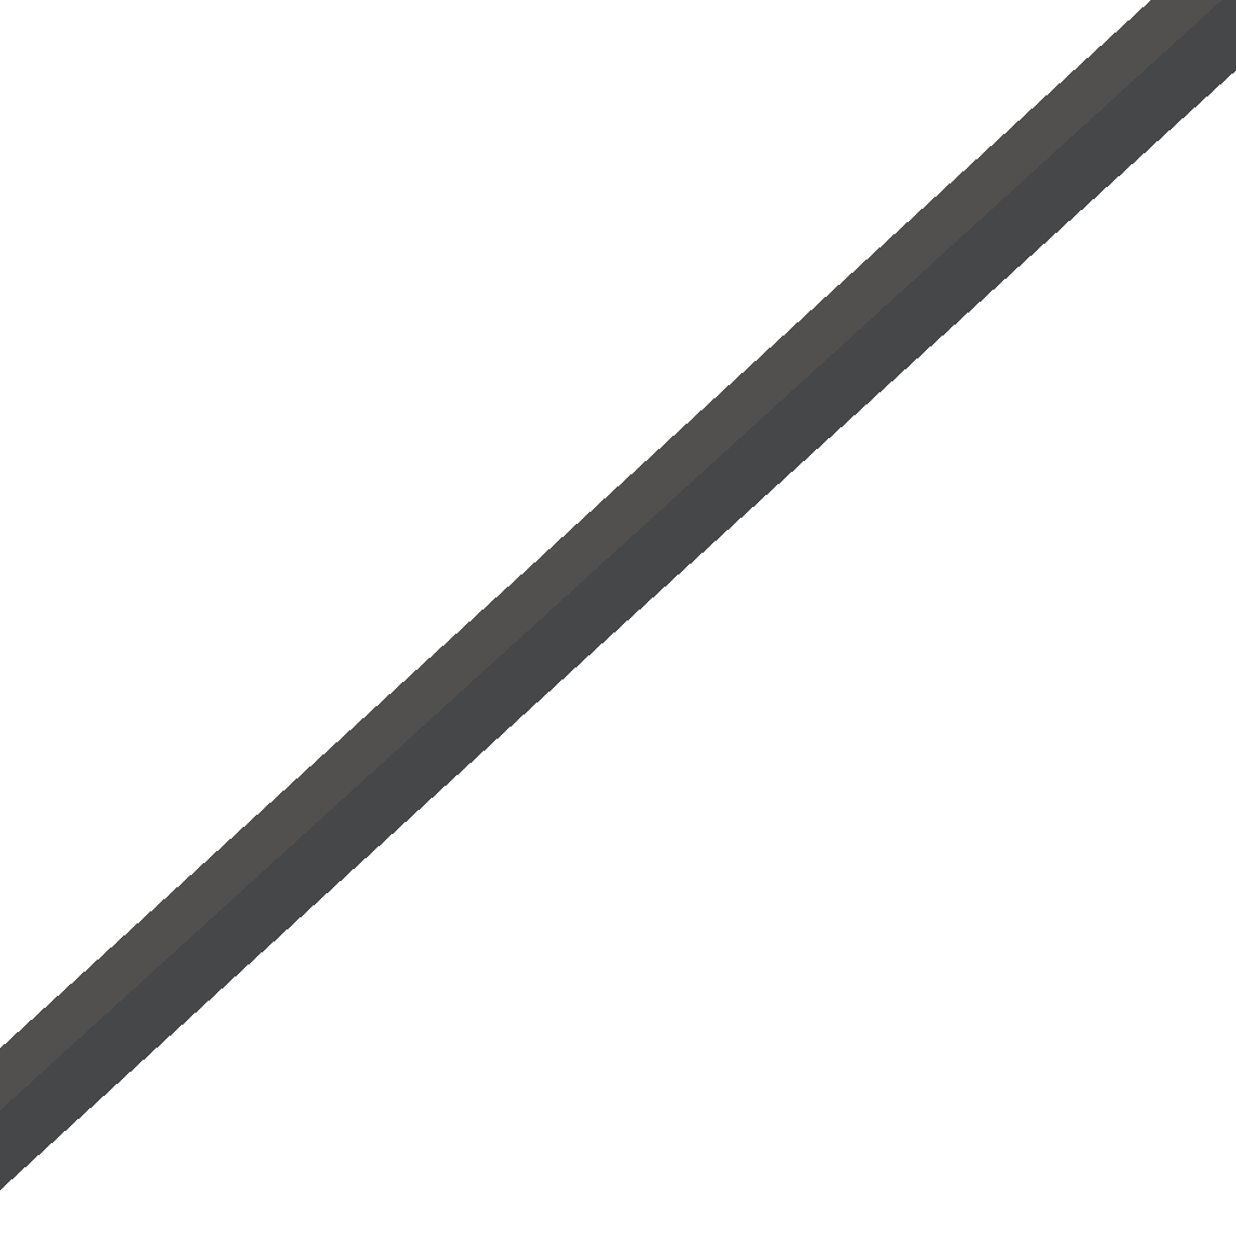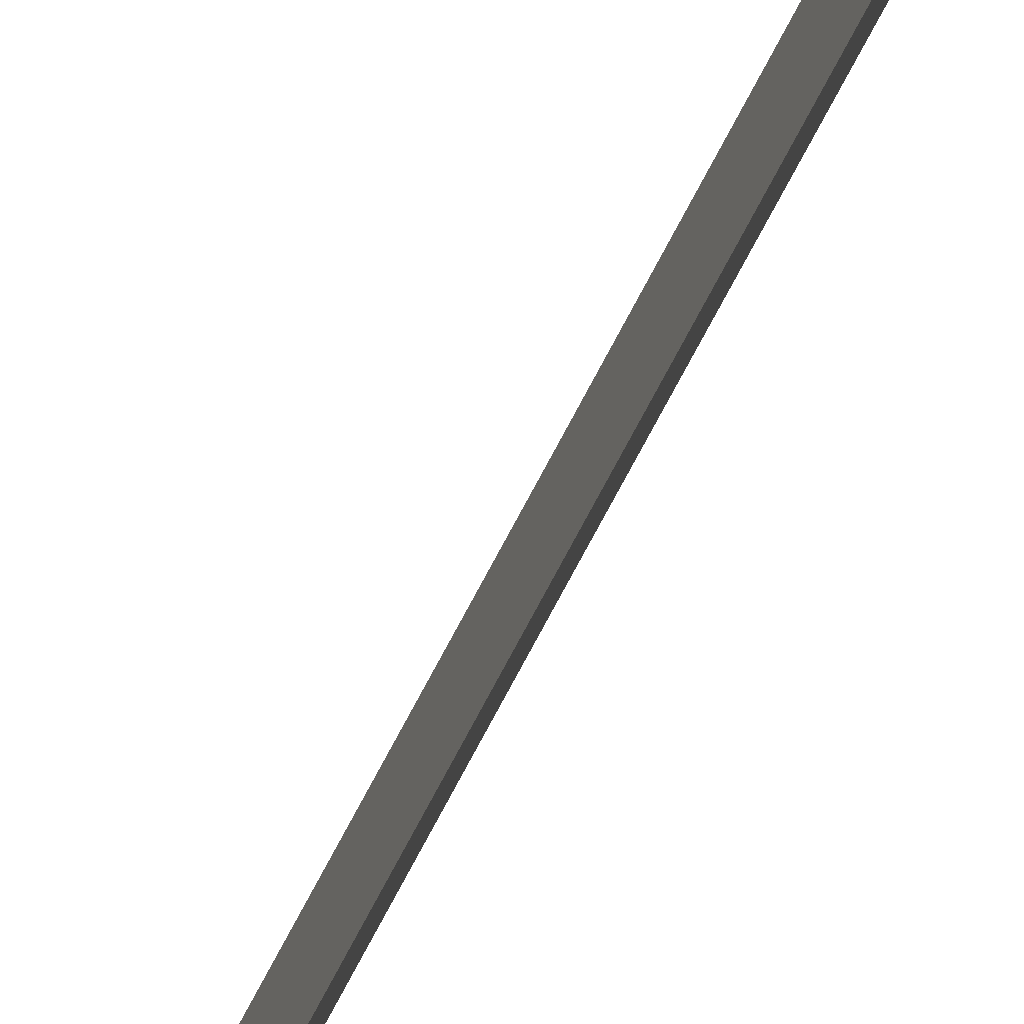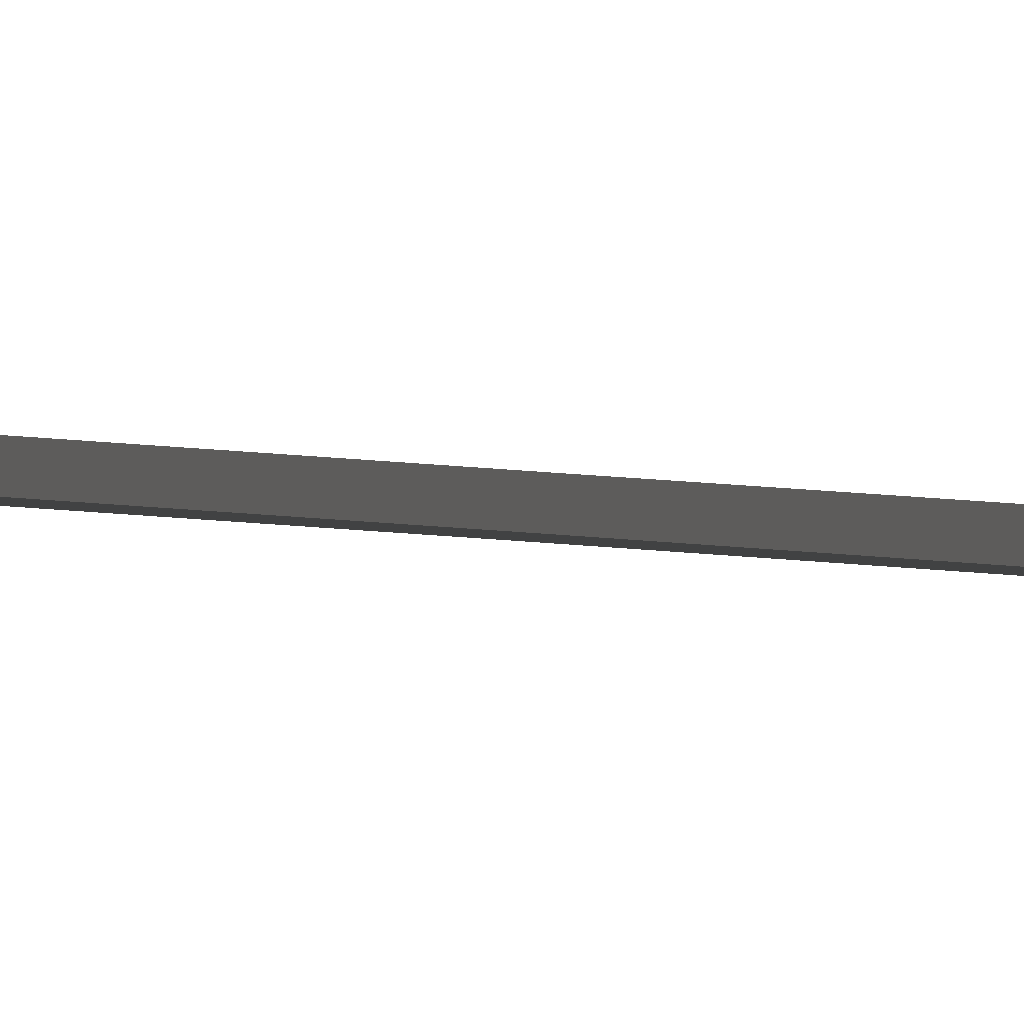
<metadata>
{"format":"obj","ext":"obj","renderer":"f3d","projection":"perspective","resolution":1024,"background":"white","views":[{"elev":-34.0,"azim":147.8,"up":"+Y"},{"elev":60.0,"azim":24.9,"up":"+Y"},{"elev":-7.4,"azim":61.6,"up":"+Y"}]}
</metadata>
<code>
v -25 -25 5000 204 204 204
v -25 25 5000 204 204 204
v -25 -25 0 204 204 204
v -25 25 0 204 204 204
v 25 -25 5000 204 204 204
v 25 -25 0 204 204 204
v 25 25 0 204 204 204
v 25 25 5000 204 204 204
v -25.17 -25 5417 204 204 204
v -25.17 25 5417 204 204 204
v -25.69 -25 5833 204 204 204
v -25.69 25 5833 204 204 204
v -26.56 -25 6250 204 204 204
v -26.56 25 6250 204 204 204
v -27.78 -25 6667 204 204 204
v -27.78 25 6667 204 204 204
v -29.34 25 7083 204 204 204
v -29.34 -25 7083 204 204 204
v -31.25 -25 7500 204 204 204
v -31.25 25 7500 204 204 204
v -33.51 -25 7917 204 204 204
v -33.51 25 7917 204 204 204
v -36.11 -25 8333 204 204 204
v -36.11 25 8333 204 204 204
v -39.06 -25 8750 204 204 204
v -39.06 25 8750 204 204 204
v -42.36 25 9166 204 204 204
v -42.36 -25 9166 204 204 204
v -46.01 -25 9583 204 204 204
v -46.01 25 9583 204 204 204
v -50 -25 1e+04 204 204 204
v -50 25 1e+04 204 204 204
v 24.83 -25 5417 204 204 204
v 24.31 -25 5833 204 204 204
v 23.44 -25 6250 204 204 204
v 22.22 -25 6667 204 204 204
v 20.66 -25 7083 204 204 204
v 18.75 -25 7500 204 204 204
v 16.49 -25 7917 204 204 204
v 13.89 -25 8333 204 204 204
v 10.94 -25 8750 204 204 204
v 7.638 -25 9167 204 204 204
v 3.992 -25 9584 204 204 204
v -0.001164 -25 1e+04 204 204 204
v 24.83 25 5417 204 204 204
v 24.31 25 5833 204 204 204
v 23.44 25 6250 204 204 204
v 22.22 25 6667 204 204 204
v 20.66 25 7083 204 204 204
v 18.75 25 7500 204 204 204
v 16.49 25 7917 204 204 204
v 13.89 25 8333 204 204 204
v 10.94 25 8750 204 204 204
v 7.638 25 9167 204 204 204
v 3.992 25 9584 204 204 204
v -0.001164 25 1e+04 204 204 204
v -150 -25 2e+04 204 204 204
v -150 25 2e+04 204 204 204
v -100 -25 2e+04 204 204 204
v -125 -25 2e+04 204 204 204
v -125 25 2e+04 204 204 204
v -100 25 2e+04 204 204 204
v -195 20 2.5e+04 204 204 204
v -195 -20 2.5e+04 204 204 204
v -146.6 -21.25 2.375e+04 204 204 204
v -155 -20 2.5e+04 204 204 204
v -138.7 -22.5 2.25e+04 204 204 204
v -119.7 -23.75 2.125e+04 204 204 204
v -146.5 -24.38 2.062e+04 204 204 204
v -116 -24.38 2.062e+04 204 204 204
v -140.9 -23.12 2.187e+04 204 204 204
v -153.5 -21.88 2.312e+04 204 204 204
v -161 -20.62 2.437e+04 204 204 204
v -167.8 -21.25 2.375e+04 204 204 204
v -181.6 -20.62 2.437e+04 204 204 204
v -153.9 -24.06 2.094e+04 204 204 204
v -129.9 -24.06 2.094e+04 204 204 204
v -131.6 -23.75 2.125e+04 204 204 204
v -143.4 -23.75 2.125e+04 204 204 204
v -148.3 -22.81 2.219e+04 204 204 204
v -162.8 -22.19 2.281e+04 204 204 204
v -155.6 -22.5 2.25e+04 204 204 204
v -176.9 -21.56 2.344e+04 204 204 204
v -178.2 -20.31 2.469e+04 204 204 204
v -163.3 -23.28 2.172e+04 204 204 204
v -158.2 -23.12 2.187e+04 204 204 204
v -161.6 -21.41 2.359e+04 204 204 204
v -166.5 -20.16 2.484e+04 204 204 204
v -147.6 -23.52 2.148e+04 204 204 204
v -141.7 -23.52 2.148e+04 204 204 204
v -159.3 -22.89 2.211e+04 204 204 204
v -162.9 -22.73 2.226e+04 204 204 204
v -116 24.38 2.062e+04 204 204 204
v -119.7 23.75 2.125e+04 204 204 204
v -146.5 24.38 2.062e+04 204 204 204
v -140.9 23.12 2.187e+04 204 204 204
v -138.7 22.5 2.25e+04 204 204 204
v -137.1 21.88 2.312e+04 204 204 204
v -155 20 2.5e+04 204 204 204
v -146.6 21.25 2.375e+04 204 204 204
v -129.9 24.06 2.094e+04 204 204 204
v -131.6 23.75 2.125e+04 204 204 204
v -143.4 23.75 2.125e+04 204 204 204
v -159.7 23.44 2.156e+04 204 204 204
v -156.9 22.81 2.219e+04 204 204 204
v -169.9 21.88 2.312e+04 204 204 204
v -155.6 22.5 2.25e+04 204 204 204
v -154.5 22.19 2.281e+04 204 204 204
v -158 21.56 2.344e+04 204 204 204
v -170.5 21.25 2.375e+04 204 204 204
v -159.1 20.94 2.406e+04 204 204 204
v -182.6 20.94 2.406e+04 204 204 204
v -171.3 20.62 2.437e+04 204 204 204
v -163 20.31 2.469e+04 204 204 204
v -183.3 20.31 2.469e+04 204 204 204
v -139.8 23.59 2.141e+04 204 204 204
v -245 20 3e+04 204 204 204
v -245 -20 3e+04 204 204 204
v -205 -20 3e+04 204 204 204
v -155 -20 2.5e+04 204 204 204
v -155 20 2.5e+04 204 204 204
v -205 20 3e+04 204 204 204
v -247.5 7.266 3.031e+04 204 204 204
v -247.5 -12.11 3.031e+04 204 204 204
v -252.5 2.266 3.094e+04 204 204 204
v -250 14.06 3.062e+04 204 204 204
v -250 -4.688 3.062e+04 204 204 204
v -272.5 1.641 3.344e+04 204 204 204
v -275 6.25 3.375e+04 204 204 204
v -270 10.31 3.312e+04 204 204 204
v -277.5 10.39 3.406e+04 204 204 204
v -280 8.438 3.437e+04 204 204 204
v -285 10 3.5e+04 204 204 204
v -282.5 6.641 3.469e+04 204 204 204
v -252.5 -6.797 3.094e+04 204 204 204
v -253.7 14.47 3.109e+04 204 204 204
v -261.2 14.94 3.203e+04 204 204 204
v -283.7 3.223 3.484e+04 204 204 204
v -282.5 -3.984 3.469e+04 204 204 204
v -248.7 -13.11 3.047e+04 204 204 204
v -249.4 17.13 3.055e+04 204 204 204
v -258.1 12.02 3.164e+04 204 204 204
v -255 8.75 3.125e+04 204 204 204
v -257.5 -2.109 3.156e+04 204 204 204
v -259.4 6.665 3.18e+04 204 204 204
v -260 4.062 3.187e+04 204 204 204
v -263.1 11.12 3.226e+04 204 204 204
v -262.5 9.766 3.219e+04 204 204 204
v -265.6 12.52 3.258e+04 204 204 204
v -265 7.5 3.25e+04 204 204 204
v -265 -0 3.25e+04 204 204 204
v -284.4 -3.491 3.492e+04 204 204 204
v -285 -10 3.5e+04 204 204 204
v -253.1 -11.79 3.101e+04 204 204 204
v -262.2 3.19 3.215e+04 204 204 204
v -267.8 7.819 3.285e+04 204 204 204
v -270.6 -7.222 3.32e+04 204 204 204
v -270 3.438 3.312e+04 204 204 204
v -270 -3.438 3.312e+04 204 204 204
v -249.1 -15.72 3.051e+04 204 204 204
v -254.4 2.759 3.117e+04 204 204 204
v -255 -8.75 3.125e+04 204 204 204
v -255 -0 3.125e+04 204 204 204
v -257.2 -8.212 3.152e+04 204 204 204
v -257.8 -12.86 3.16e+04 204 204 204
v -261.9 -9.37 3.211e+04 204 204 204
v -261.2 -4.98 3.203e+04 204 204 204
v -265.9 -6.229 3.262e+04 204 204 204
v -275.3 -7.958 3.379e+04 204 204 204
v -275 -6.25 3.375e+04 204 204 204
v -277.8 -9.032 3.41e+04 204 204 204
v -280 2.812 3.437e+04 204 204 204
v -280 -8.438 3.437e+04 204 204 204
v -277.5 -1.484 3.406e+04 204 204 204
v -258.6 -2.983 3.17e+04 204 204 204
v -258.9 -4.26 3.174e+04 204 204 204
v -262.5 0.9766 3.219e+04 204 204 204
v -264.2 -9.853 3.24e+04 204 204 204
v -266.9 0.9082 3.273e+04 204 204 204
v -267.8 4.244 3.285e+04 204 204 204
v -267.8 -3.798 3.285e+04 204 204 204
v -271.4 -11.83 3.33e+04 204 204 204
v -274.2 -8.232 3.365e+04 204 204 204
v -276.4 1.424 3.392e+04 204 204 204
v -281.4 -9.621 3.455e+04 204 204 204
v -258.2 -15.72 3.165e+04 204 204 204
v -268.7 -9.186 3.296e+04 204 204 204
v -269.6 -7.952 3.307e+04 204 204 204
v -270.7 -0.9014 3.321e+04 204 204 204
v -280.7 -0.7354 3.446e+04 204 204 204
v -281.9 -1.387 3.462e+04 204 204 204
v -259.7 -10.23 3.184e+04 204 204 204
v -261.2 -12.68 3.203e+04 204 204 204
v -269.3 0.6795 3.304e+04 204 204 204
v -220.9 -19.38 3.031e+04 204 204 204
v -217.2 -18.75 3.062e+04 204 204 204
v -240.2 -19.38 3.031e+04 204 204 204
v -235.9 -18.75 3.062e+04 204 204 204
v -218.5 -18.12 3.094e+04 204 204 204
v -228.7 -17.5 3.125e+04 204 204 204
v -232.1 -18.12 3.094e+04 204 204 204
v -237.5 -17.5 3.125e+04 204 204 204
v -278.5 -10.62 3.469e+04 204 204 204
v -277.2 -11.25 3.437e+04 204 204 204
v -271.6 -11.25 3.437e+04 204 204 204
v -267.9 -10.62 3.469e+04 204 204 204
v -260.3 -11.25 3.437e+04 204 204 204
v -265 -10 3.5e+04 204 204 204
v -241.2 -18.12 3.094e+04 204 204 204
v -226.7 -16.56 3.172e+04 204 204 204
v -252 -14.06 3.297e+04 204 204 204
v -252.8 -13.75 3.312e+04 204 204 204
v -259.7 -13.75 3.312e+04 204 204 204
v -258.5 -12.81 3.359e+04 204 204 204
v -247.9 -13.12 3.344e+04 204 204 204
v -256.2 -12.5 3.375e+04 204 204 204
v -270.8 -11.56 3.422e+04 204 204 204
v -264.1 -11.88 3.406e+04 204 204 204
v -276.7 -10.31 3.484e+04 204 204 204
v -227.6 -17.03 3.148e+04 204 204 204
v -242.7 -16.88 3.156e+04 204 204 204
v -234.7 -15.78 3.211e+04 204 204 204
v -250.3 -15.94 3.203e+04 204 204 204
v -231.6 -16.25 3.187e+04 204 204 204
v -235.6 -15.47 3.226e+04 204 204 204
v -241 -15.62 3.219e+04 204 204 204
v -259 -13.28 3.336e+04 204 204 204
v -245.7 -13.28 3.336e+04 204 204 204
v -253.6 -13.44 3.328e+04 204 204 204
v -270.7 -10.16 3.492e+04 204 204 204
v -240.5 -14.38 3.281e+04 204 204 204
v -242.5 -15 3.25e+04 204 204 204
v -259.7 -14.22 3.289e+04 204 204 204
v -264.2 -13.59 3.32e+04 204 204 204
v -253.1 -12.27 3.387e+04 204 204 204
v -253.9 -16.8 3.16e+04 204 204 204
v -257.4 -14.77 3.262e+04 204 204 204
v -250 -15 3.25e+04 204 204 204
v -270.8 -12.42 3.379e+04 204 204 204
v -268.7 -12.5 3.375e+04 204 204 204
v -275 -11.8 3.41e+04 204 204 204
v -249.2 -18.4 3.08e+04 204 204 204
v -247.6 -17.46 3.127e+04 204 204 204
v -245.8 -17.15 3.142e+04 204 204 204
v -246.6 -16.52 3.174e+04 204 204 204
v -237 -16.56 3.172e+04 204 204 204
v -255.5 -15.78 3.211e+04 204 204 204
v -258.9 -15.2 3.24e+04 204 204 204
v -248.8 -14.57 3.271e+04 204 204 204
v -244.1 -14.38 3.281e+04 204 204 204
v -250.7 -14.57 3.271e+04 204 204 204
v -269.8 -13.4 3.33e+04 204 204 204
v -269.8 -12.7 3.365e+04 204 204 204
v -233.4 -18.57 3.071e+04 204 204 204
v -233.8 -18.26 3.087e+04 204 204 204
v -257.2 -16.7 3.165e+04 204 204 204
v -250.1 -15.41 3.229e+04 204 204 204
v -264.5 -14.3 3.285e+04 204 204 204
v -225.8 -18.35 3.082e+04 204 204 204
v -253.6 -16.32 3.184e+04 204 204 204
v -239.7 -16.25 3.187e+04 204 204 204
v -257.9 -15.95 3.203e+04 204 204 204
v -260.7 -15.5 3.225e+04 204 204 204
v -265 10 3.5e+04 204 204 204
v -435 -10 5e+04 204 204 204
v -435 10 5e+04 204 204 204
v -415 -10 5e+04 204 204 204
v -415 10 5e+04 204 204 204
f 1 2 3
f 3 2 4
f 5 1 6
f 6 1 3
f 4 7 6
f 4 6 3
f 2 8 4
f 4 8 7
f 1 9 2
f 2 9 10
f 10 11 12
f 9 11 10
f 12 13 14
f 11 13 12
f 14 15 16
f 16 15 17
f 13 15 14
f 15 18 17
f 17 19 20
f 18 19 17
f 20 21 22
f 19 21 20
f 22 23 24
f 21 23 22
f 24 25 26
f 26 25 27
f 23 25 24
f 25 28 27
f 27 29 30
f 28 29 27
f 30 31 32
f 29 31 30
f 8 5 7
f 7 5 6
f 33 1 5
f 9 1 33
f 11 33 34
f 11 9 33
f 13 34 35
f 13 11 34
f 15 35 36
f 15 13 35
f 37 15 36
f 18 15 37
f 38 18 37
f 19 18 38
f 21 38 39
f 21 19 38
f 40 21 39
f 23 21 40
f 25 40 41
f 25 23 40
f 42 25 41
f 28 25 42
f 29 42 43
f 29 28 42
f 44 29 43
f 31 29 44
f 45 2 10
f 45 8 2
f 12 45 10
f 46 45 12
f 14 46 12
f 47 46 14
f 16 47 14
f 48 47 16
f 49 16 17
f 49 48 16
f 50 17 20
f 50 49 17
f 51 20 22
f 51 50 20
f 52 22 24
f 52 51 22
f 26 52 24
f 53 52 26
f 54 26 27
f 54 53 26
f 30 54 27
f 55 54 30
f 32 55 30
f 56 55 32
f 57 58 31
f 31 58 32
f 33 8 45
f 33 5 8
f 34 45 46
f 34 46 47
f 34 33 45
f 35 34 47
f 36 47 48
f 36 48 49
f 36 35 47
f 37 49 50
f 37 36 49
f 38 37 50
f 39 50 51
f 39 38 50
f 40 51 52
f 40 39 51
f 41 52 53
f 41 53 54
f 41 40 52
f 42 41 54
f 43 54 55
f 43 55 56
f 43 42 54
f 44 43 56
f 59 60 44
f 44 60 31
f 60 57 31
f 58 61 32
f 32 61 56
f 61 62 56
f 63 58 57
f 64 63 57
f 56 62 44
f 62 59 44
f 65 59 66
f 65 67 68
f 65 68 59
f 69 57 60
f 70 60 59
f 70 59 68
f 70 69 60
f 71 68 67
f 72 67 65
f 73 65 66
f 73 74 65
f 73 75 74
f 76 57 69
f 77 78 79
f 77 68 78
f 77 79 76
f 77 70 68
f 77 69 70
f 77 76 69
f 80 71 67
f 81 82 67
f 81 67 72
f 83 75 64
f 83 81 72
f 83 74 75
f 84 64 75
f 84 75 73
f 85 64 57
f 85 57 76
f 85 83 64
f 85 76 79
f 85 71 86
f 87 65 74
f 87 72 65
f 87 74 83
f 87 83 72
f 88 66 64
f 88 73 66
f 88 64 84
f 88 84 73
f 89 85 79
f 90 79 78
f 90 71 85
f 90 78 68
f 90 89 79
f 90 68 71
f 90 85 89
f 91 71 80
f 91 86 71
f 91 85 86
f 92 83 85
f 92 67 82
f 92 80 67
f 92 91 80
f 92 82 81
f 92 81 83
f 92 85 91
f 93 62 61
f 93 94 62
f 95 61 58
f 95 93 61
f 96 97 94
f 98 99 62
f 98 62 94
f 98 94 97
f 98 100 99
f 101 102 94
f 101 103 102
f 101 94 93
f 101 93 95
f 101 95 103
f 104 58 63
f 104 95 58
f 104 103 95
f 105 97 96
f 105 104 106
f 105 96 104
f 107 105 106
f 107 97 105
f 108 98 97
f 108 106 98
f 108 107 106
f 108 97 107
f 109 100 98
f 109 98 106
f 110 100 109
f 110 109 106
f 111 100 110
f 112 106 104
f 112 104 63
f 112 110 106
f 112 113 111
f 112 111 110
f 114 63 99
f 114 99 100
f 114 100 111
f 114 111 113
f 115 63 114
f 115 113 112
f 115 112 63
f 115 114 113
f 116 94 102
f 116 102 103
f 116 96 94
f 116 104 96
f 116 103 104
f 117 63 64
f 118 117 64
f 66 59 62
f 99 66 62
f 119 64 120
f 119 118 64
f 117 121 63
f 117 122 121
f 123 117 118
f 124 123 118
f 125 126 127
f 128 129 130
f 131 132 133
f 131 130 129
f 134 133 132
f 135 125 127
f 136 126 125
f 137 133 117
f 137 131 133
f 138 133 134
f 138 134 139
f 140 123 124
f 141 117 123
f 141 127 126
f 141 126 136
f 141 136 137
f 141 137 117
f 141 123 140
f 142 143 144
f 142 136 143
f 142 137 136
f 145 146 137
f 145 137 142
f 147 137 148
f 149 137 147
f 149 130 131
f 149 147 150
f 149 150 151
f 149 131 137
f 152 153 133
f 152 139 153
f 152 133 138
f 152 138 139
f 154 125 135
f 154 136 125
f 155 148 137
f 156 130 149
f 157 130 158
f 157 158 159
f 160 124 118
f 160 154 135
f 160 127 141
f 160 140 124
f 160 135 127
f 160 141 140
f 161 162 163
f 161 154 162
f 161 163 143
f 161 143 136
f 161 136 154
f 164 144 143
f 164 163 162
f 164 143 163
f 165 144 164
f 165 164 162
f 165 142 144
f 166 137 167
f 166 155 137
f 168 149 151
f 169 129 170
f 171 132 131
f 171 172 132
f 171 173 172
f 171 131 174
f 175 145 142
f 176 145 175
f 177 147 148
f 177 148 155
f 177 155 166
f 178 147 177
f 178 168 151
f 178 150 147
f 178 151 150
f 178 177 166
f 179 149 168
f 179 180 156
f 179 181 180
f 179 168 181
f 179 156 149
f 182 171 169
f 183 170 129
f 183 128 182
f 183 129 128
f 183 182 169
f 183 169 170
f 184 131 129
f 184 129 169
f 184 171 174
f 184 169 171
f 184 174 131
f 185 173 171
f 185 182 153
f 185 153 139
f 185 171 182
f 186 118 153
f 186 162 154
f 186 175 142
f 186 142 165
f 186 160 118
f 186 176 175
f 186 153 182
f 186 165 162
f 186 154 160
f 187 156 180
f 187 168 178
f 187 180 181
f 187 181 168
f 187 178 182
f 188 157 159
f 188 158 130
f 188 159 158
f 188 182 157
f 188 187 182
f 189 182 128
f 189 128 130
f 189 130 157
f 189 157 182
f 190 132 172
f 190 172 173
f 190 134 132
f 190 173 185
f 191 134 190
f 191 190 185
f 191 139 134
f 191 185 139
f 192 146 145
f 192 145 176
f 192 176 186
f 193 167 137
f 193 192 186
f 193 178 166
f 193 166 167
f 193 146 192
f 193 182 178
f 193 137 146
f 193 186 182
f 194 130 156
f 194 156 187
f 194 188 130
f 194 187 188
f 122 120 121
f 122 119 120
f 195 118 119
f 195 119 196
f 195 197 118
f 195 196 198
f 195 198 197
f 199 196 119
f 199 200 201
f 202 201 200
f 203 153 204
f 203 204 205
f 206 207 208
f 206 205 207
f 206 203 205
f 209 201 202
f 210 199 119
f 211 212 213
f 214 215 216
f 217 205 204
f 217 207 205
f 217 218 207
f 219 153 203
f 219 203 206
f 220 210 221
f 220 199 210
f 220 200 199
f 222 223 224
f 222 224 210
f 225 222 210
f 225 226 222
f 227 215 214
f 228 119 208
f 228 215 227
f 228 210 119
f 228 229 212
f 230 208 153
f 230 153 219
f 230 219 206
f 230 206 208
f 231 232 225
f 231 228 212
f 231 210 228
f 231 225 210
f 231 212 211
f 233 231 211
f 233 211 213
f 234 213 212
f 234 212 229
f 235 216 215
f 235 228 208
f 235 208 207
f 235 207 218
f 235 215 228
f 236 221 210
f 237 238 232
f 239 240 216
f 239 216 235
f 239 235 218
f 241 218 217
f 241 204 153
f 241 239 218
f 241 217 204
f 242 118 197
f 242 197 198
f 243 242 209
f 243 202 200
f 243 209 202
f 244 200 220
f 244 236 243
f 244 220 221
f 244 243 200
f 244 221 236
f 245 246 210
f 247 222 226
f 247 223 222
f 248 232 238
f 248 225 232
f 248 238 237
f 249 231 250
f 249 237 232
f 249 250 251
f 249 251 237
f 249 232 231
f 252 229 228
f 252 234 229
f 252 239 241
f 252 241 153
f 252 228 227
f 253 216 240
f 253 227 214
f 253 240 239
f 253 252 227
f 253 239 252
f 253 214 216
f 254 198 196
f 254 242 198
f 255 209 242
f 255 199 201
f 255 201 209
f 256 153 118
f 256 243 236
f 256 210 246
f 256 252 153
f 256 118 242
f 256 242 243
f 256 236 210
f 256 246 245
f 257 225 248
f 258 213 234
f 258 233 213
f 258 250 231
f 258 251 250
f 258 248 237
f 258 234 252
f 258 237 251
f 258 231 233
f 259 196 199
f 259 255 242
f 259 254 196
f 259 242 254
f 259 199 255
f 260 224 261
f 260 245 210
f 260 256 245
f 260 210 224
f 262 256 260
f 262 224 223
f 262 261 224
f 262 223 247
f 262 260 261
f 263 262 247
f 263 226 225
f 263 247 226
f 263 252 256
f 263 256 262
f 263 225 257
f 263 257 248
f 263 258 252
f 263 248 258
f 133 122 117
f 133 264 122
f 265 133 153
f 265 266 133
f 264 119 122
f 264 208 119
f 267 153 208
f 267 265 153
f 266 264 133
f 266 268 264
f 266 267 268
f 266 265 267
f 268 208 264
f 268 267 208

</code>
